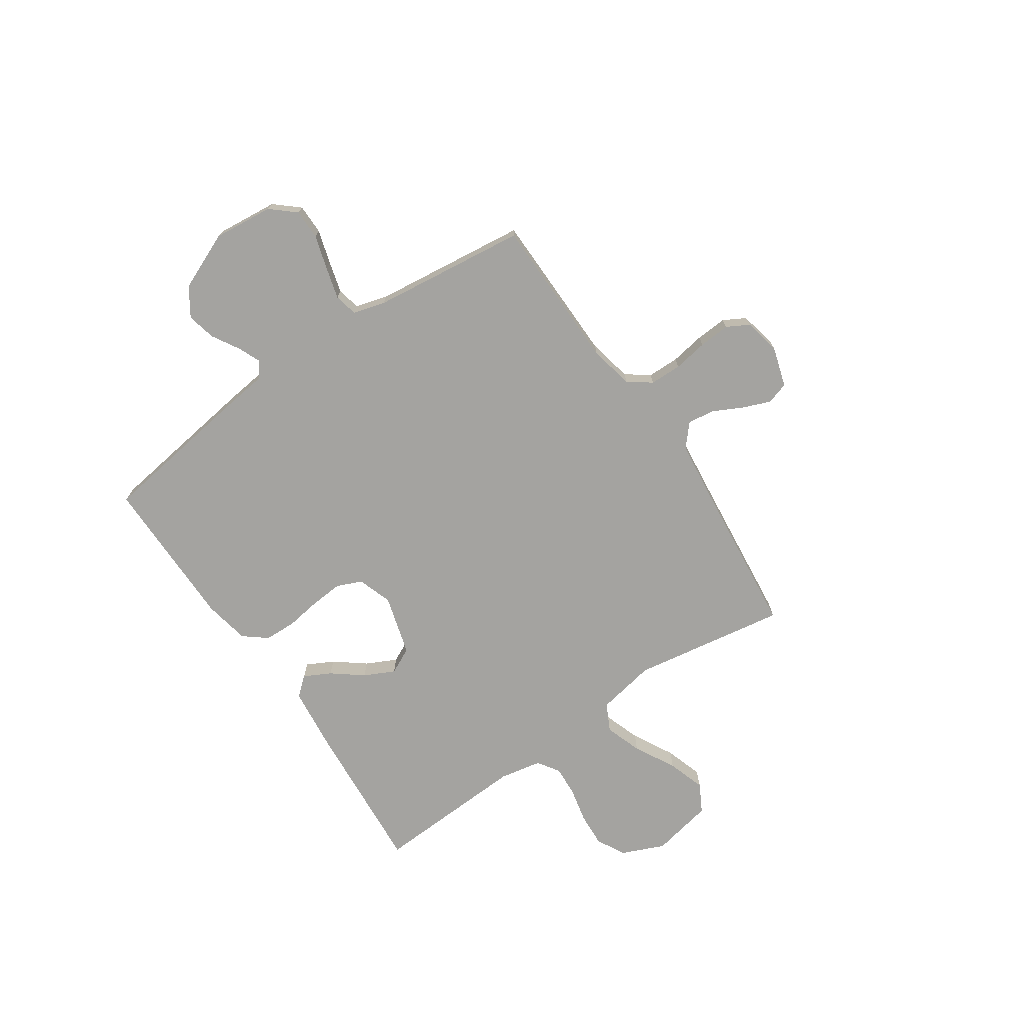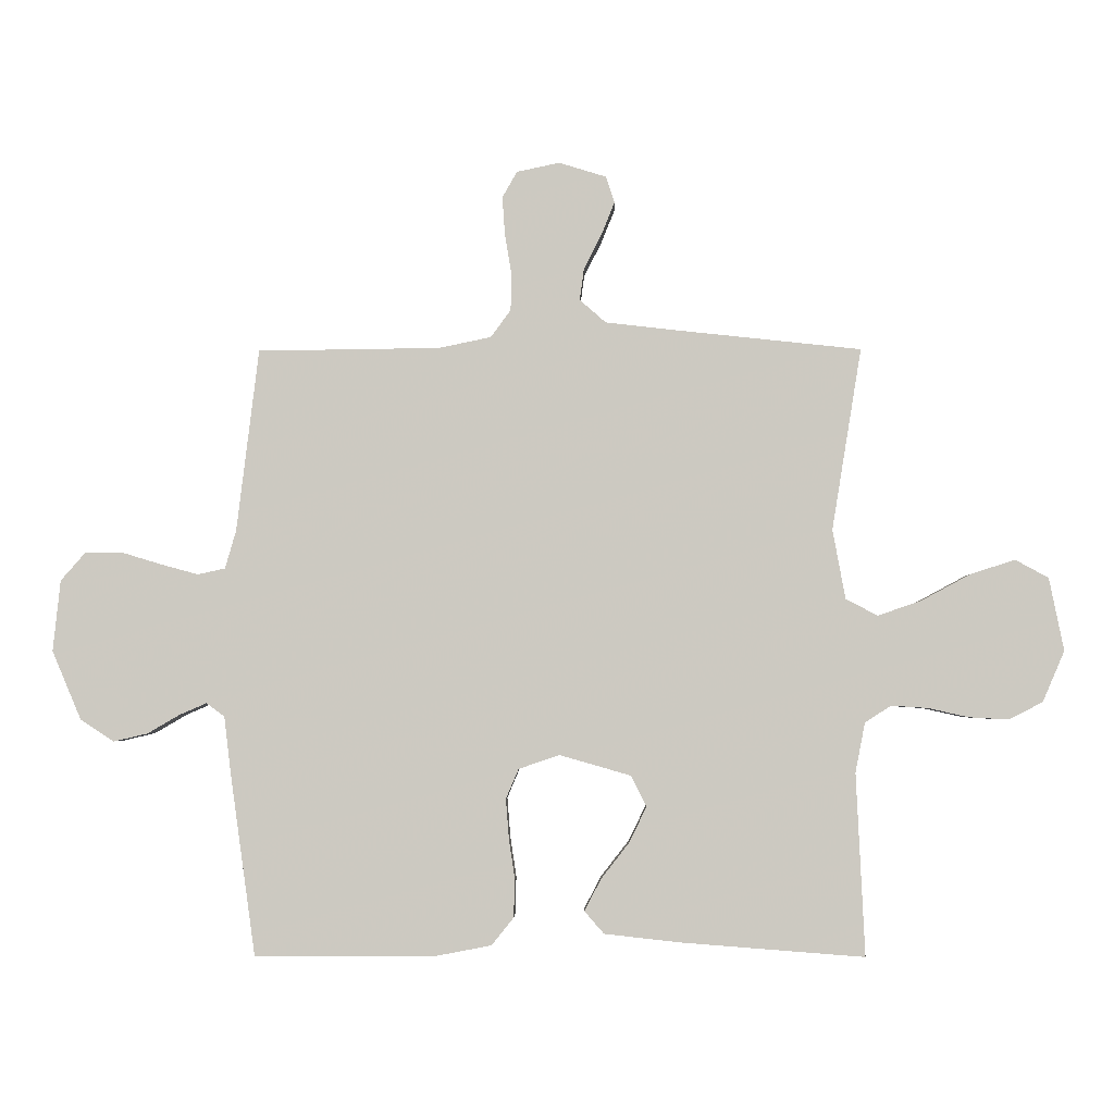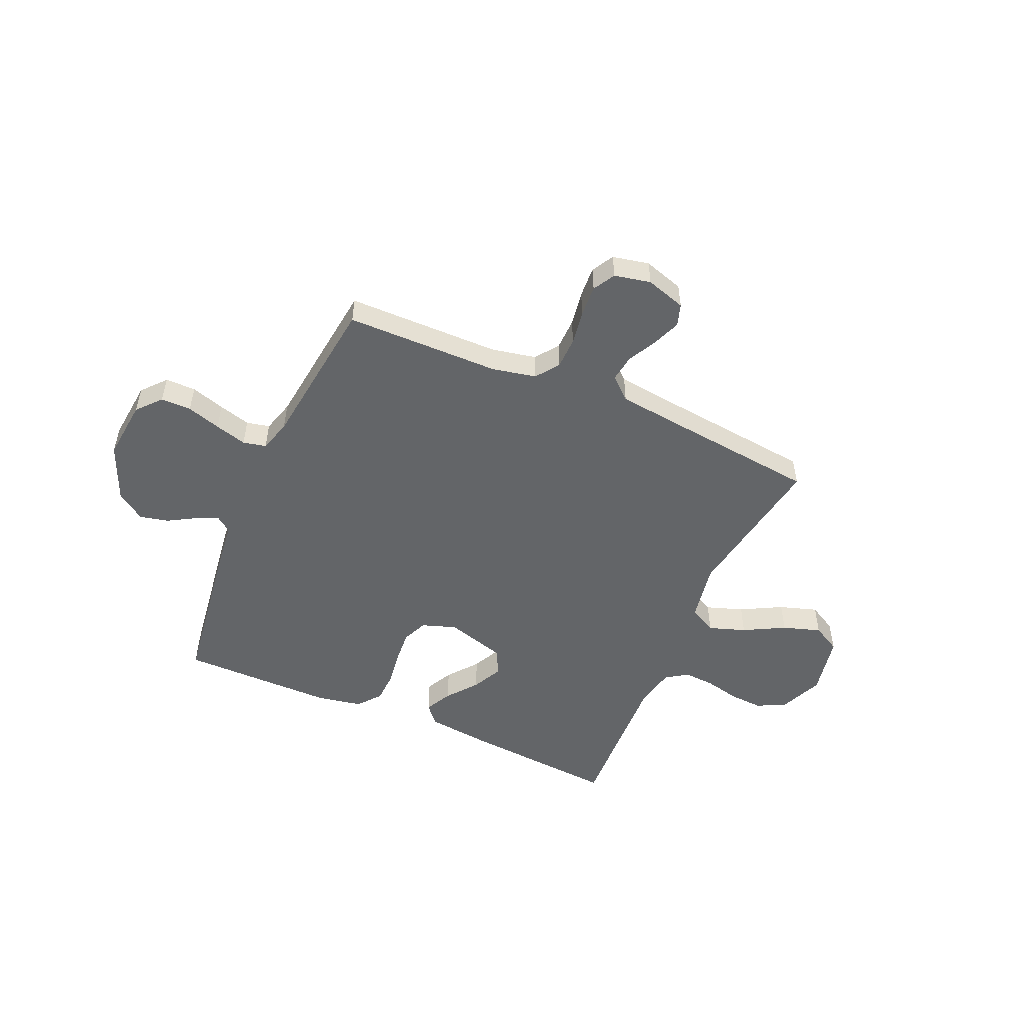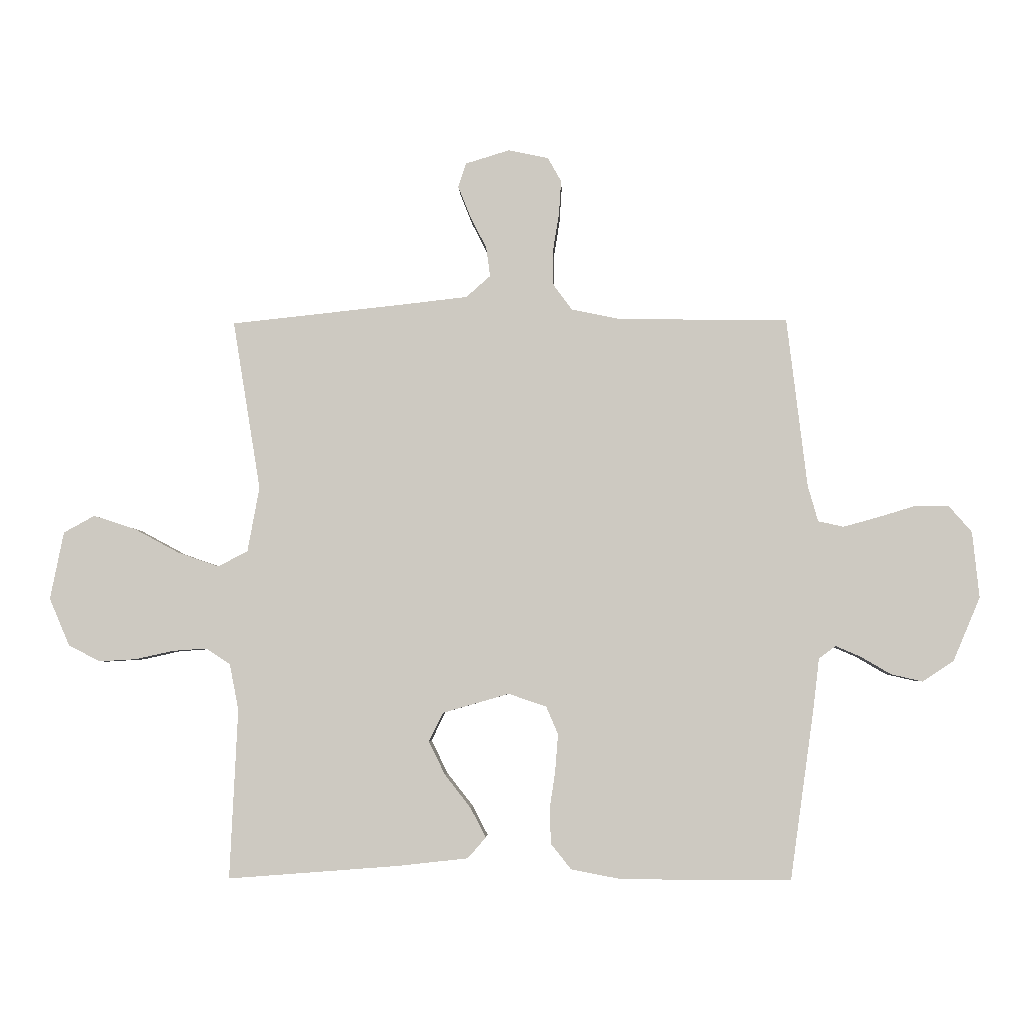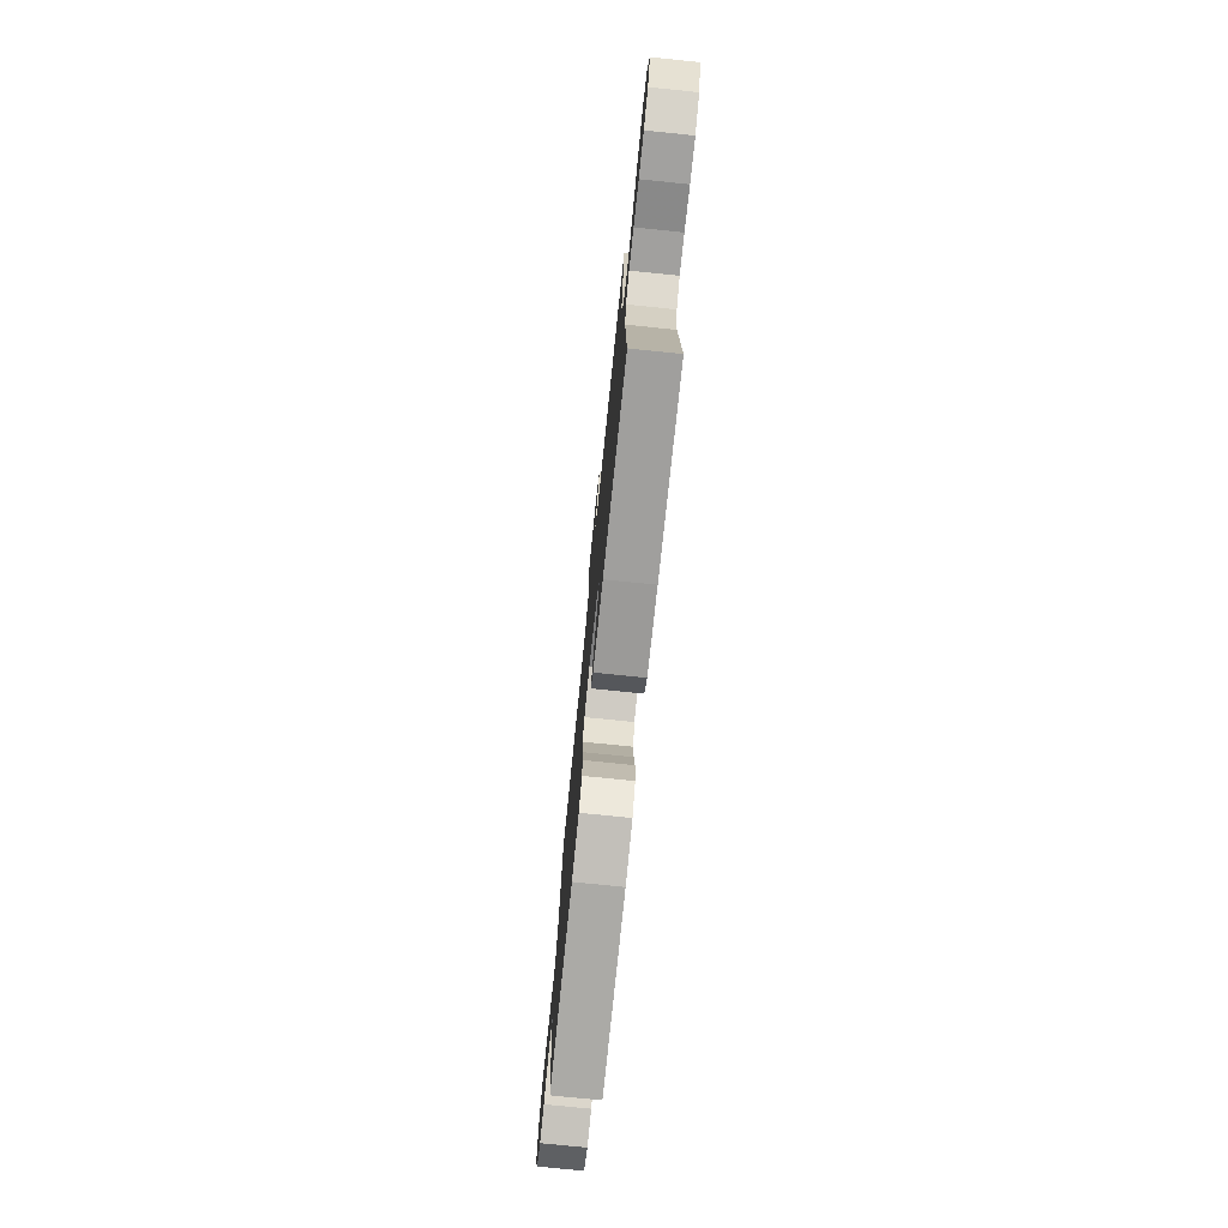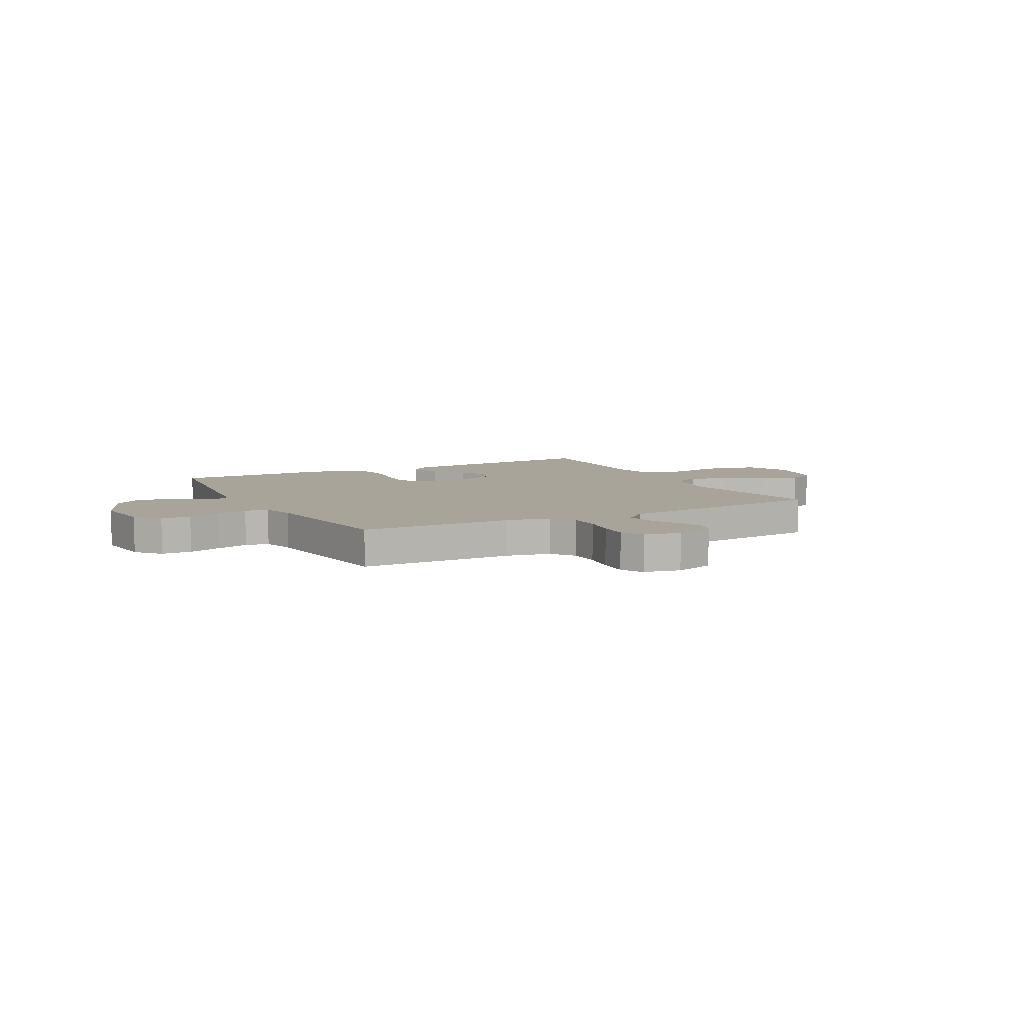
<metadata>
{"format":"obj","ext":"obj","renderer":"f3d","projection":"perspective","resolution":1024,"background":"white","views":[{"elev":-72.9,"azim":-55.7,"up":"+Y"},{"elev":-3.6,"azim":1.0,"up":"+Z"},{"elev":-51.4,"azim":-23.8,"up":"+Y"},{"elev":-4.1,"azim":-177.9,"up":"+Z"},{"elev":-75.7,"azim":84.2,"up":"+Z"},{"elev":7.3,"azim":-28.0,"up":"+Y"}]}
</metadata>
<code>
v -0.5 0.07 -0.5
v -0.542 0.07 -0.2
v -0.553 0.07 -0.108
v -0.583 0.07 -0.086
v -0.627 0.07 -0.105
v -0.68 0.07 -0.136
v -0.736 0.07 -0.149
v -0.791 0.07 -0.113
v -0.839 0.07 0
v -0.827 0.07 0.117
v -0.786 0.07 0.164
v -0.727 0.07 0.164
v -0.661 0.07 0.144
v -0.599 0.07 0.127
v -0.554 0.07 0.137
v -0.536 0.07 0.2
v -0.5 0.07 0.5
v -0.2 0.07 0.504
v -0.114 0.07 0.522
v -0.081 0.07 0.567
v -0.08 0.07 0.629
v -0.091 0.07 0.696
v -0.095 0.07 0.757
v -0.071 0.07 0.8
v 0 0.07 0.815
v 0.078 0.07 0.791
v 0.092 0.07 0.748
v 0.07 0.07 0.693
v 0.041 0.07 0.636
v 0.034 0.07 0.584
v 0.077 0.07 0.546
v 0.2 0.07 0.532
v 0.5 0.07 0.5
v 0.451 0.07 0.2
v 0.472 0.07 0.085
v 0.525 0.07 0.058
v 0.597 0.07 0.083
v 0.677 0.07 0.126
v 0.751 0.07 0.15
v 0.806 0.07 0.12
v 0.83 0.07 0
v 0.794 0.07 -0.084
v 0.738 0.07 -0.113
v 0.672 0.07 -0.109
v 0.605 0.07 -0.094
v 0.545 0.07 -0.09
v 0.502 0.07 -0.118
v 0.486 0.07 -0.2
v 0.5 0.07 -0.5
v 0.2 0.07 -0.477
v 0.073 0.07 -0.463
v 0.041 0.07 -0.426
v 0.068 0.07 -0.374
v 0.114 0.07 -0.315
v 0.143 0.07 -0.256
v 0.118 0.07 -0.205
v 0 0.07 -0.171
v -0.067 0.07 -0.194
v -0.088 0.07 -0.243
v -0.083 0.07 -0.307
v -0.073 0.07 -0.375
v -0.075 0.07 -0.437
v -0.111 0.07 -0.482
v -0.2 0.07 -0.499
v -0.5 0 -0.5
v -0.542 0 -0.2
v -0.553 0 -0.108
v -0.583 0 -0.086
v -0.627 0 -0.105
v -0.68 0 -0.136
v -0.736 0 -0.149
v -0.791 0 -0.113
v -0.839 0 0
v -0.827 0 0.117
v -0.786 0 0.164
v -0.727 0 0.164
v -0.661 0 0.144
v -0.599 0 0.127
v -0.554 0 0.137
v -0.536 0 0.2
v -0.5 0 0.5
v -0.2 0 0.504
v -0.114 0 0.522
v -0.081 0 0.567
v -0.08 0 0.629
v -0.091 0 0.696
v -0.095 0 0.757
v -0.071 0 0.8
v 0 0 0.815
v 0.078 0 0.791
v 0.092 0 0.748
v 0.07 0 0.693
v 0.041 0 0.636
v 0.034 0 0.584
v 0.077 0 0.546
v 0.2 0 0.532
v 0.5 0 0.5
v 0.451 0 0.2
v 0.472 0 0.085
v 0.525 0 0.058
v 0.597 0 0.083
v 0.677 0 0.126
v 0.751 0 0.15
v 0.806 0 0.12
v 0.83 0 0
v 0.794 0 -0.084
v 0.738 0 -0.113
v 0.672 0 -0.109
v 0.605 0 -0.094
v 0.545 0 -0.09
v 0.502 0 -0.118
v 0.486 0 -0.2
v 0.5 0 -0.5
v 0.2 0 -0.477
v 0.073 0 -0.463
v 0.041 0 -0.426
v 0.068 0 -0.374
v 0.114 0 -0.315
v 0.143 0 -0.256
v 0.118 0 -0.205
v 0 0 -0.171
v -0.067 0 -0.194
v -0.088 0 -0.243
v -0.083 0 -0.307
v -0.073 0 -0.375
v -0.075 0 -0.437
v -0.111 0 -0.482
v -0.2 0 -0.499
f 1 2 3
f 64 1 3
f 63 64 3
f 62 63 3
f 61 62 3
f 60 61 3
f 59 60 3 4
f 58 59 4
f 57 58 4
f 52 53 54
f 51 52 54
f 50 51 54
f 49 50 54
f 48 49 54
f 47 48 54 55
f 46 47 55 56
f 43 44 45
f 42 43 45
f 41 42 45
f 40 41 45
f 39 40 45
f 38 39 45
f 37 38 45
f 36 37 45 46
f 46 56 57
f 36 46 57
f 35 36 57
f 32 33 34
f 35 57 4
f 34 35 4
f 32 34 4
f 31 32 4
f 27 28 29
f 26 27 29
f 25 26 29
f 24 25 29
f 23 24 29
f 22 23 29
f 21 22 29
f 20 21 29 30
f 16 17 18
f 15 16 18 19
f 11 12 13
f 10 11 13
f 9 10 13
f 8 9 13
f 7 8 13
f 6 7 13
f 5 6 13
f 5 13 14
f 4 5 14 15
f 19 20 30 31
f 4 15 19 31
f 67 66 65
f 67 65 128
f 67 128 127
f 67 127 126
f 67 126 125
f 67 125 124
f 68 67 124 123
f 68 123 122
f 68 122 121
f 118 117 116
f 118 116 115
f 118 115 114
f 118 114 113
f 118 113 112
f 119 118 112 111
f 120 119 111 110
f 109 108 107
f 109 107 106
f 109 106 105
f 109 105 104
f 109 104 103
f 109 103 102
f 109 102 101
f 110 109 101 100
f 121 120 110
f 121 110 100
f 121 100 99
f 98 97 96
f 68 121 99
f 68 99 98
f 68 98 96
f 68 96 95
f 93 92 91
f 93 91 90
f 93 90 89
f 93 89 88
f 93 88 87
f 93 87 86
f 93 86 85
f 94 93 85 84
f 82 81 80
f 83 82 80 79
f 77 76 75
f 77 75 74
f 77 74 73
f 77 73 72
f 77 72 71
f 77 71 70
f 77 70 69
f 78 77 69
f 79 78 69 68
f 95 94 84 83
f 95 83 79 68
f 1 65 66 2
f 2 66 67 3
f 3 67 68 4
f 4 68 69 5
f 5 69 70 6
f 6 70 71 7
f 7 71 72 8
f 8 72 73 9
f 9 73 74 10
f 10 74 75 11
f 11 75 76 12
f 12 76 77 13
f 13 77 78 14
f 14 78 79 15
f 15 79 80 16
f 16 80 81 17
f 17 81 82 18
f 18 82 83 19
f 19 83 84 20
f 20 84 85 21
f 21 85 86 22
f 22 86 87 23
f 23 87 88 24
f 24 88 89 25
f 25 89 90 26
f 26 90 91 27
f 27 91 92 28
f 28 92 93 29
f 29 93 94 30
f 30 94 95 31
f 31 95 96 32
f 32 96 97 33
f 33 97 98 34
f 34 98 99 35
f 35 99 100 36
f 36 100 101 37
f 37 101 102 38
f 38 102 103 39
f 39 103 104 40
f 40 104 105 41
f 41 105 106 42
f 42 106 107 43
f 43 107 108 44
f 44 108 109 45
f 45 109 110 46
f 46 110 111 47
f 47 111 112 48
f 48 112 113 49
f 49 113 114 50
f 50 114 115 51
f 51 115 116 52
f 52 116 117 53
f 53 117 118 54
f 54 118 119 55
f 55 119 120 56
f 56 120 121 57
f 57 121 122 58
f 58 122 123 59
f 59 123 124 60
f 60 124 125 61
f 61 125 126 62
f 62 126 127 63
f 63 127 128 64
f 64 128 65 1

</code>
